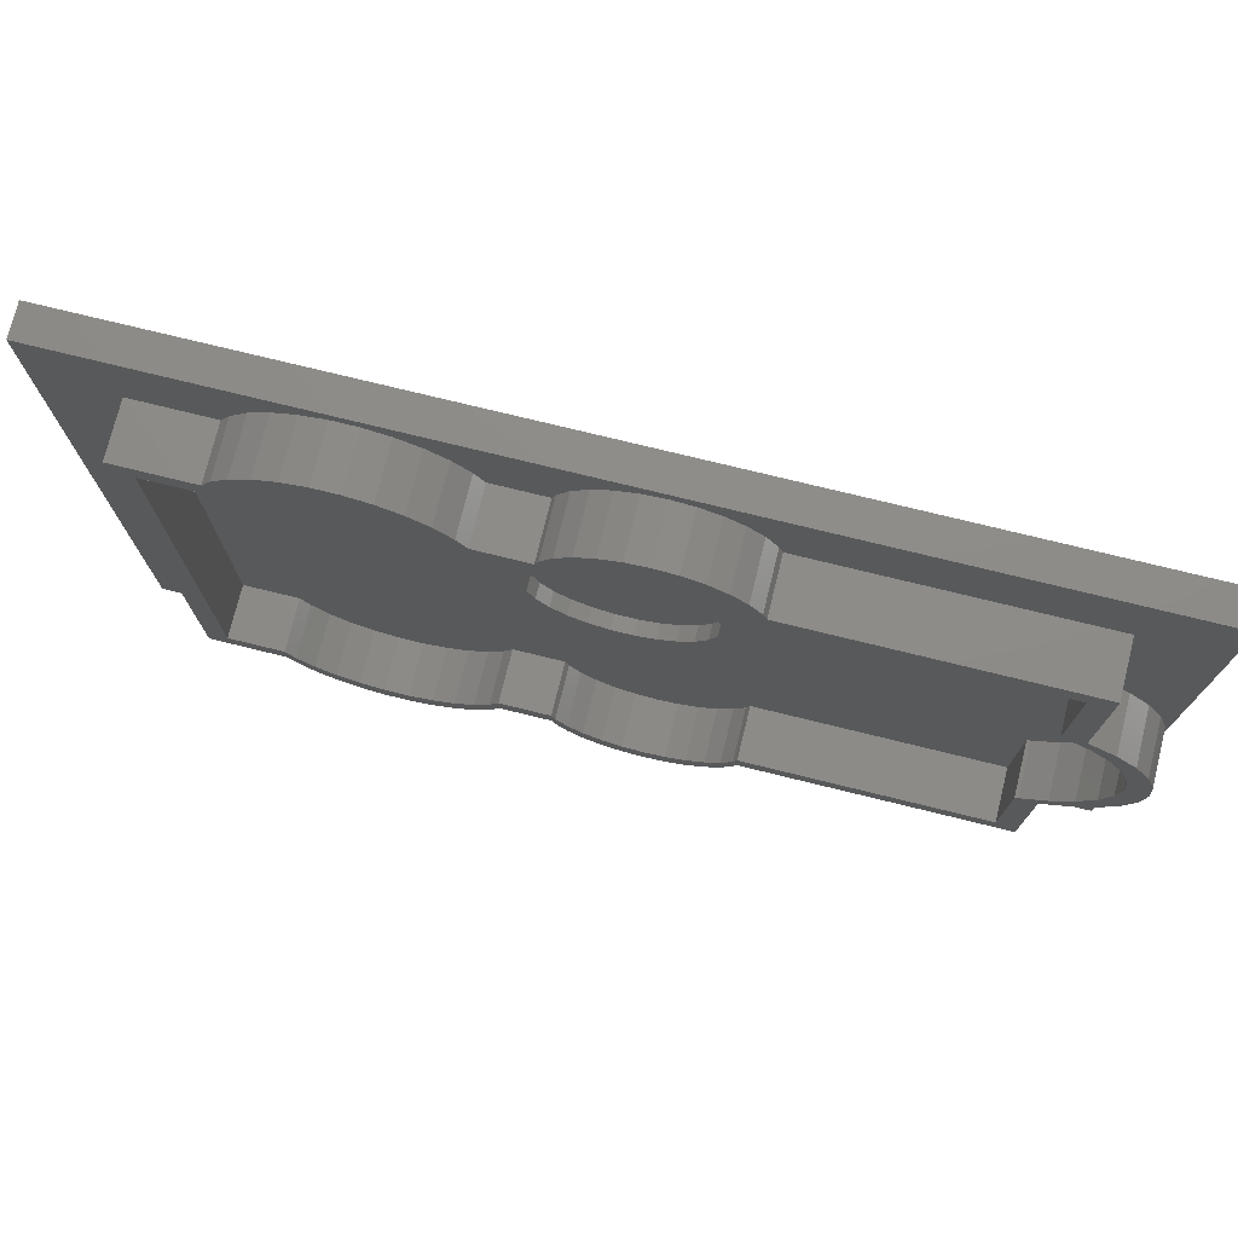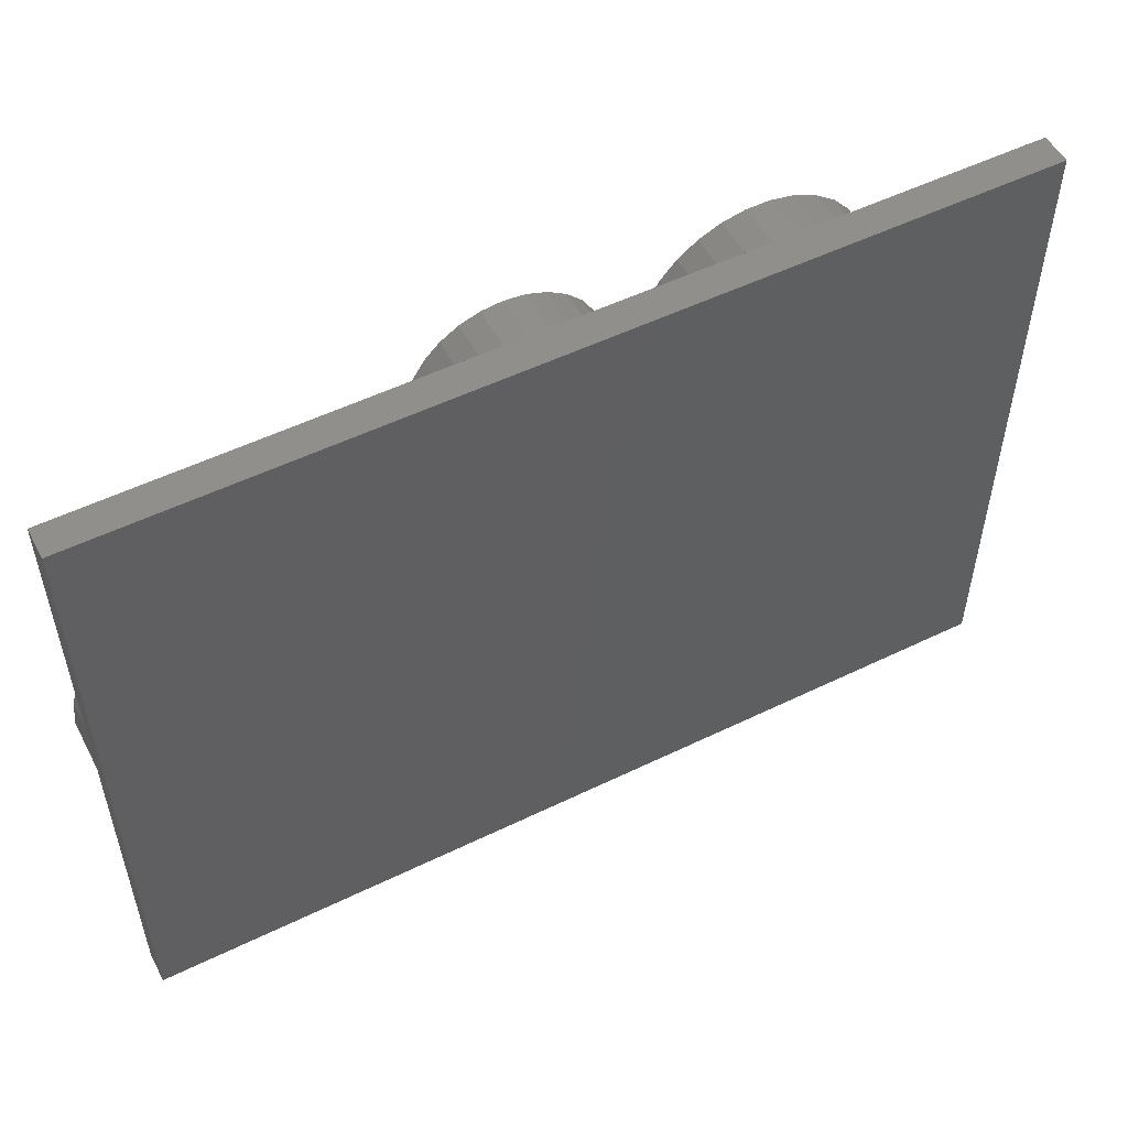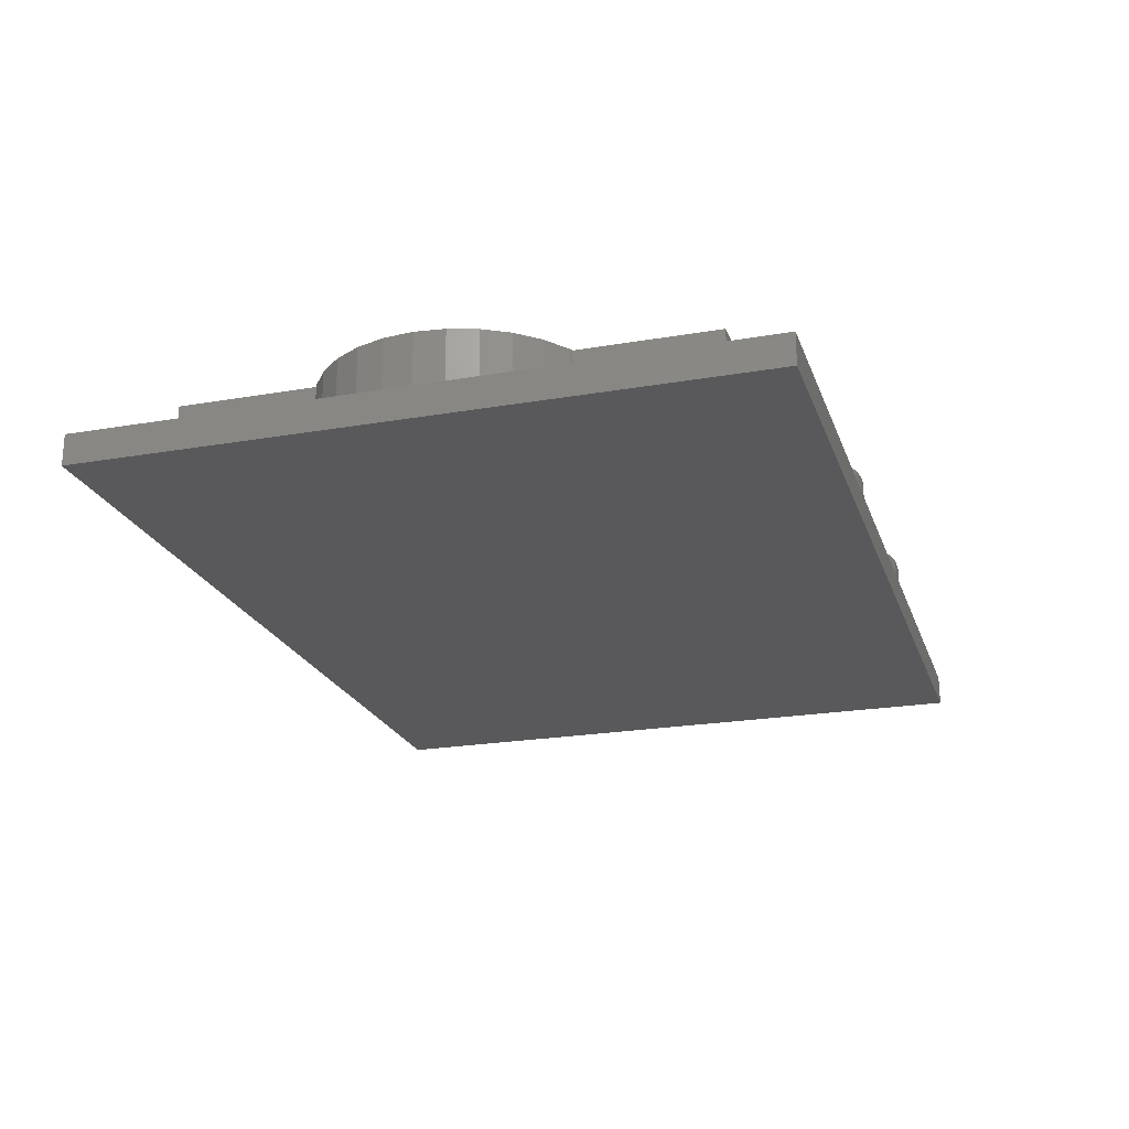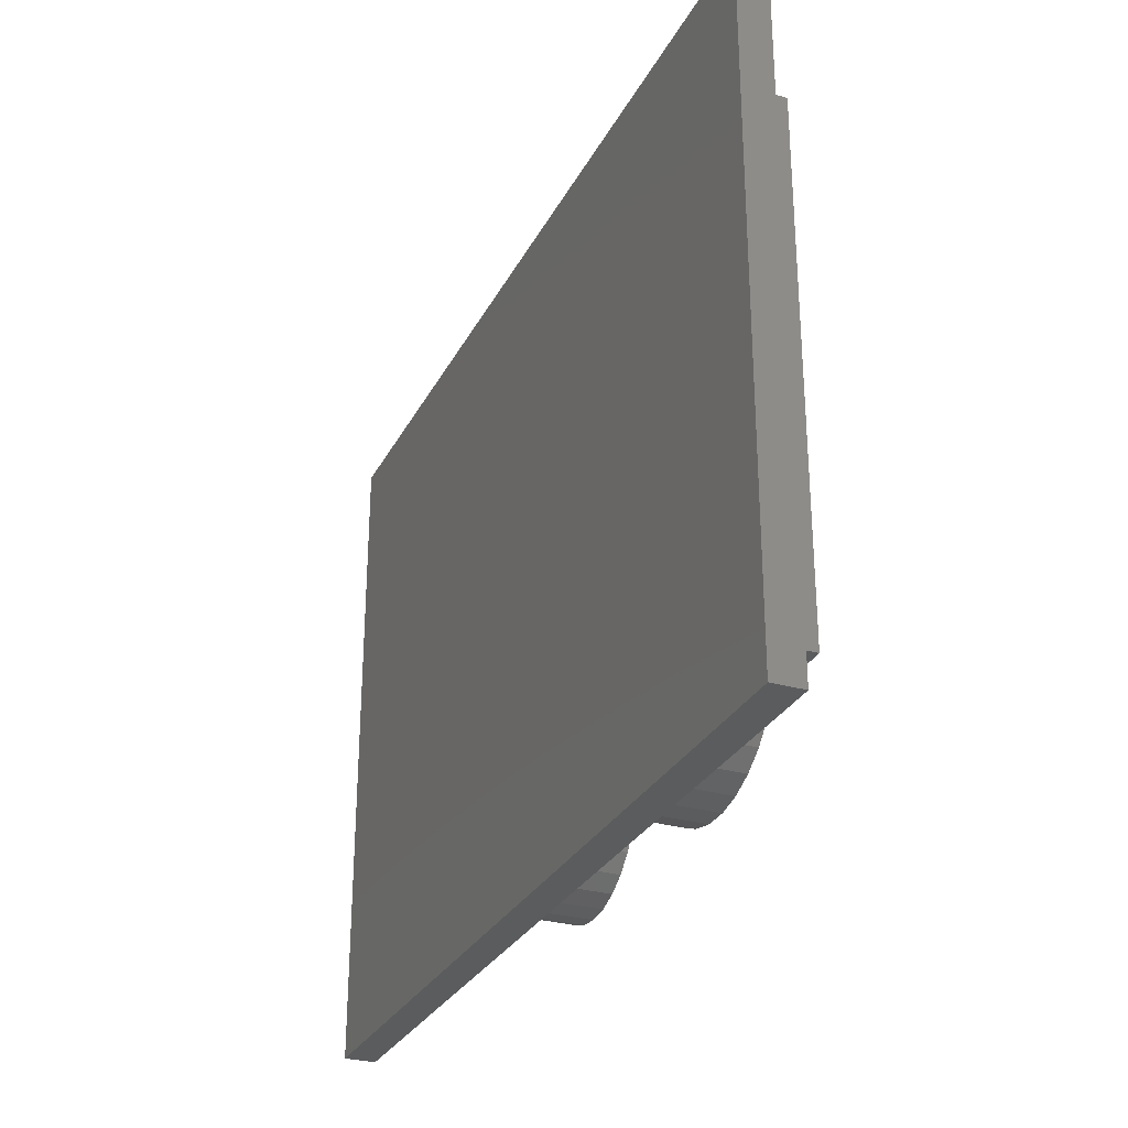
<metadata>
{"format":"stl","ext":"stl","renderer":"f3d","projection":"perspective","resolution":1024,"background":"white","views":[{"elev":75.2,"azim":13.8,"up":"+Y"},{"elev":53.0,"azim":152.5,"up":"+Y"},{"elev":-22.1,"azim":106.8,"up":"+Z"},{"elev":-29.1,"azim":-113.0,"up":"+Y"}]}
</metadata>
<code>
# stl→obj: 328 verts, 652 faces
v -7 -7 0
v -7 57 3
v -7 57 0
v -7 -7 3
v 80 57 3
v 79.71 27.78 3
v 80 25 3
v 78.84 30.45 3
v 77.44 32.87 3
v 75.57 34.95 3
v 73 50 3
v 73.31 36.6 3
v 46.66 52.66 3
v 47.72 50.98 3
v 48.06 50 3
v 45.26 54.06 3
v 43.58 55.12 3
v 41.7 55.78 3
v 39.73 56 3
v 31.73 50.98 3
v 26.63 50 3
v 31.39 50 3
v 25.76 51.5 3
v 32.79 52.66 3
v 24.24 53.19 3
v 34.19 54.06 3
v 22.39 54.54 3
v 35.87 55.12 3
v 20.3 55.47 3
v 37.75 55.78 3
v 18.07 55.94 3
v 8.086 51.5 3
v 0 50 3
v 7.222 50 3
v 9.615 53.19 3
v 11.46 54.54 3
v 13.55 55.47 3
v 0 0 3
v 15.78 55.94 3
v 73 36.73 3
v 79.71 22.22 3
v 80 -7 3
v 78.84 19.55 3
v 77.44 17.13 3
v 75.57 15.05 3
v 73 0 3
v 73.31 13.4 3
v 73 13.27 3
v 47.72 -0.9757 3
v 48.06 0 3
v 46.66 -2.658 3
v 45.26 -4.064 3
v 43.58 -5.121 3
v 41.7 -5.777 3
v 39.73 -6 3
v 26.63 0 3
v 31.73 -0.9757 3
v 31.39 0 3
v 25.76 -1.497 3
v 32.79 -2.658 3
v 24.24 -3.194 3
v 34.19 -4.064 3
v 22.39 -4.536 3
v 35.87 -5.121 3
v 20.3 -5.465 3
v 37.75 -5.777 3
v 18.07 -5.94 3
v 15.78 -5.94 3
v 8.086 -1.497 3
v 7.222 0 3
v 9.615 -3.194 3
v 11.46 -4.536 3
v 13.55 -5.465 3
v 48.06 48 3
v 71 36.73 3
v 71 48 3
v 44.62 25 3
v 44.39 26.94 3
v 43.69 28.78 3
v 71 13.27 3
v 46.66 50.66 3
v 47.72 48.98 3
v 43.69 21.22 3
v 44.39 23.06 3
v 45.26 52.06 3
v 48.06 2 3
v 31.39 48 3
v 71 2 3
v 42.58 19.61 3
v 43.58 53.12 3
v 42.58 30.39 3
v 41.7 53.78 3
v 41.12 31.69 3
v 39.73 54 3
v 39.38 32.6 3
v 37.75 53.78 3
v 37.48 33.07 3
v 35.87 53.12 3
v 34.19 52.06 3
v 35.52 33.07 3
v 32.79 50.66 3
v 33.62 32.6 3
v 31.73 48.98 3
v 26.63 48 3
v 31.88 31.69 3
v 30.42 30.39 3
v 29.31 28.78 3
v 7.222 48 3
v 28.61 26.94 3
v 77.71 27.78 3
v 77.71 22.22 3
v 78 25 3
v 76.84 30.45 3
v 76.84 19.55 3
v 75.44 32.87 3
v 75.44 17.13 3
v 73.57 34.95 3
v 73.57 15.05 3
v 71.31 36.6 3
v 71.31 13.4 3
v 41.12 18.31 3
v 39.38 17.4 3
v 37.48 16.93 3
v 31.39 2 3
v 45.26 -2.064 3
v 46.66 -0.6585 3
v 47.72 1.024 3
v 43.58 -3.121 3
v 41.7 -3.777 3
v 39.73 -4 3
v 37.75 -3.777 3
v 35.52 16.93 3
v 35.87 -3.121 3
v 33.62 17.4 3
v 34.19 -2.064 3
v 26.63 2 3
v 31.88 18.31 3
v 32.79 -0.6585 3
v 31.73 1.024 3
v 30.42 19.61 3
v 29.31 21.22 3
v 7.222 2 3
v 28.61 23.06 3
v 28.38 25 3
v 24.24 51.19 3
v 25.76 49.5 3
v 22.39 52.54 3
v 24.24 -1.194 3
v 20.3 53.47 3
v 25.76 0.5034 3
v 18.07 53.94 3
v 22.39 -2.536 3
v 15.78 53.94 3
v 20.3 -3.465 3
v 13.55 53.47 3
v 18.07 -3.94 3
v 11.46 52.54 3
v 15.78 -3.94 3
v 9.615 51.19 3
v 13.55 -3.465 3
v 8.086 49.5 3
v 11.46 -2.536 3
v 9.615 -1.194 3
v 8.086 0.5034 3
v 2 48 3
v 2 2 3
v 80 57 0
v 80 -7 0
v 44.62 25 1.6
v 44.39 26.94 1.6
v 33.62 32.6 1.6
v 35.52 33.07 1.6
v 39.38 17.4 1.6
v 37.48 16.93 1.6
v 39.38 32.6 1.6
v 41.12 31.69 1.6
v 37.48 33.07 1.6
v 30.42 30.39 1.6
v 29.31 28.78 1.6
v 28.61 26.94 1.6
v 31.88 31.69 1.6
v 43.69 21.22 1.6
v 44.39 23.06 1.6
v 43.69 28.78 1.6
v 42.58 30.39 1.6
v 42.58 19.61 1.6
v 41.12 18.31 1.6
v 35.52 16.93 1.6
v 33.62 17.4 1.6
v 31.88 18.31 1.6
v 30.42 19.61 1.6
v 29.31 21.22 1.6
v 28.61 23.06 1.6
v 28.38 25 1.6
v 18.07 53.94 8
v 15.78 53.94 8
v 24.24 51.19 8
v 22.39 52.54 8
v 8.086 49.5 8
v 9.615 51.19 8
v 13.55 53.47 8
v 11.46 52.54 8
v 25.76 49.5 8
v 26.63 48 8
v 20.3 53.47 8
v 7.222 48 8
v 71 48 8
v 73 36.73 8
v 73 50 8
v 71 36.73 8
v 48.06 50 8
v 48.06 48 8
v 46.66 50.66 8
v 47.72 50.98 8
v 47.72 48.98 8
v 46.66 52.66 8
v 45.26 52.06 8
v 45.26 54.06 8
v 43.58 53.12 8
v 43.58 55.12 8
v 41.7 53.78 8
v 41.7 55.78 8
v 39.73 54 8
v 39.73 56 8
v 37.75 55.78 8
v 37.75 53.78 8
v 35.87 55.12 8
v 35.87 53.12 8
v 34.19 54.06 8
v 34.19 52.06 8
v 32.79 52.66 8
v 32.79 50.66 8
v 31.73 50.98 8
v 31.39 50 8
v 31.73 48.98 8
v 31.39 48 8
v 26.63 50 8
v 25.76 51.5 8
v 24.24 53.19 8
v 22.39 54.54 8
v 20.3 55.47 8
v 18.07 55.94 8
v 15.78 55.94 8
v 13.55 55.47 8
v 11.46 54.54 8
v 9.615 53.19 8
v 8.086 51.5 8
v 7.222 50 8
v 2 48 8
v 0 50 8
v 2 2 8
v 78 25 8
v 80 25 8
v 79.71 27.78 8
v 77.71 27.78 8
v 78.84 30.45 8
v 79.71 22.22 8
v 77.71 22.22 8
v 76.84 30.45 8
v 77.44 32.87 8
v 75.44 32.87 8
v 75.57 34.95 8
v 73.57 34.95 8
v 73.31 36.6 8
v 71.31 36.6 8
v 78.84 19.55 8
v 76.84 19.55 8
v 77.44 17.13 8
v 75.44 17.13 8
v 75.57 15.05 8
v 73.57 15.05 8
v 73.31 13.4 8
v 73 13.27 8
v 71.31 13.4 8
v 71 13.27 8
v 71 2 8
v 73 0 8
v 48.06 0 8
v 48.06 2 8
v 47.72 1.024 8
v 46.66 -0.6585 8
v 47.72 -0.9757 8
v 46.66 -2.658 8
v 45.26 -2.064 8
v 45.26 -4.064 8
v 43.58 -3.121 8
v 43.58 -5.121 8
v 41.7 -3.777 8
v 41.7 -5.777 8
v 39.73 -4 8
v 39.73 -6 8
v 37.75 -5.777 8
v 37.75 -3.777 8
v 35.87 -5.121 8
v 35.87 -3.121 8
v 34.19 -4.064 8
v 34.19 -2.064 8
v 32.79 -2.658 8
v 32.79 -0.6585 8
v 31.39 0 8
v 31.73 1.024 8
v 31.73 -0.9757 8
v 31.39 2 8
v 26.63 2 8
v 26.63 0 8
v 25.76 0.5034 8
v 25.76 -1.497 8
v 24.24 -1.194 8
v 24.24 -3.194 8
v 22.39 -2.536 8
v 22.39 -4.536 8
v 20.3 -3.465 8
v 20.3 -5.465 8
v 18.07 -3.94 8
v 18.07 -5.94 8
v 15.78 -3.94 8
v 15.78 -5.94 8
v 13.55 -5.465 8
v 13.55 -3.465 8
v 11.46 -4.536 8
v 11.46 -2.536 8
v 9.615 -3.194 8
v 9.615 -1.194 8
v 8.086 -1.497 8
v 8.086 0.5034 8
v 7.222 0 8
v 7.222 2 8
v 0 0 8
f 1 2 3
f 2 1 4
f 5 6 7
f 5 8 6
f 5 9 8
f 5 10 9
f 11 10 5
f 10 11 12
f 13 11 5
f 11 14 15
f 11 13 14
f 5 16 13
f 5 17 16
f 5 18 17
f 5 19 18
f 20 21 22
f 23 20 24
f 25 24 26
f 27 26 28
f 20 23 21
f 24 25 23
f 29 28 30
f 26 27 25
f 31 30 19
f 28 29 27
f 30 31 29
f 2 19 5
f 19 2 31
f 32 33 34
f 35 33 32
f 2 35 36
f 2 36 37
f 33 2 38
f 35 2 33
f 39 2 37
f 31 2 39
f 12 11 40
f 41 42 7
f 43 42 41
f 44 42 43
f 45 42 44
f 46 45 47
f 46 47 48
f 45 46 42
f 49 46 50
f 51 46 49
f 46 51 42
f 52 42 51
f 53 42 52
f 54 42 53
f 55 42 54
f 56 57 58
f 59 57 56
f 57 59 60
f 61 60 59
f 60 61 62
f 63 62 61
f 62 63 64
f 65 64 63
f 64 65 66
f 67 66 65
f 66 67 55
f 4 55 67
f 4 67 68
f 38 69 70
f 38 71 69
f 4 71 38
f 71 4 72
f 55 4 42
f 73 4 68
f 72 4 73
f 4 38 2
f 74 75 76
f 77 75 78
f 75 74 79
f 75 77 80
f 81 74 82
f 83 80 84
f 85 74 81
f 86 80 83
f 74 85 87
f 80 86 88
f 89 86 83
f 84 80 77
f 75 79 78
f 87 85 90
f 74 91 79
f 87 90 92
f 74 93 91
f 87 92 94
f 74 95 93
f 87 94 96
f 74 87 97
f 87 96 98
f 74 97 95
f 87 98 99
f 97 87 100
f 87 99 101
f 100 87 102
f 87 101 103
f 104 102 87
f 102 104 105
f 105 104 106
f 106 104 107
f 107 108 109
f 108 107 104
f 110 111 112
f 113 111 110
f 113 114 111
f 115 114 113
f 115 116 114
f 117 116 115
f 117 118 116
f 75 117 119
f 117 75 118
f 80 118 75
f 118 80 120
f 121 86 89
f 122 86 121
f 123 86 122
f 124 86 123
f 125 86 124
f 86 126 127
f 86 125 126
f 128 124 129
f 129 124 130
f 125 124 128
f 130 124 131
f 124 123 132
f 131 124 133
f 124 132 134
f 133 124 135
f 136 134 137
f 135 124 138
f 138 124 139
f 136 137 140
f 136 140 141
f 142 141 143
f 134 136 124
f 142 143 144
f 109 108 144
f 145 104 146
f 142 144 108
f 104 145 108
f 141 142 136
f 108 145 147
f 148 136 142
f 108 147 149
f 136 148 150
f 108 149 151
f 148 142 152
f 108 151 153
f 152 142 154
f 108 153 155
f 154 142 156
f 108 155 157
f 156 142 158
f 108 157 159
f 158 142 160
f 108 159 161
f 160 142 162
f 162 142 163
f 163 142 164
f 165 142 108
f 142 165 166
f 7 167 5
f 168 7 42
f 7 168 167
f 1 167 168
f 167 1 3
f 1 42 4
f 42 1 168
f 167 2 5
f 2 167 3
f 169 78 170
f 78 169 77
f 171 100 102
f 100 171 172
f 173 123 122
f 123 173 174
f 175 93 95
f 93 175 176
f 177 95 97
f 95 177 175
f 107 178 106
f 178 107 179
f 109 179 107
f 179 109 180
f 178 105 106
f 105 178 181
f 182 84 183
f 84 182 83
f 184 91 185
f 91 184 79
f 170 79 184
f 79 170 78
f 176 91 93
f 91 176 185
f 172 97 100
f 97 172 177
f 170 183 169
f 184 183 170
f 184 182 183
f 185 182 184
f 185 186 182
f 176 186 185
f 176 187 186
f 175 187 176
f 175 173 187
f 177 173 175
f 177 174 173
f 172 174 177
f 172 188 174
f 171 188 172
f 171 189 188
f 181 189 171
f 181 190 189
f 178 190 181
f 178 191 190
f 179 191 178
f 179 192 191
f 180 192 179
f 180 193 192
f 193 180 194
f 144 180 109
f 180 144 194
f 181 102 105
f 102 181 171
f 183 77 169
f 77 183 84
f 186 83 182
f 83 186 89
f 143 194 144
f 194 143 193
f 188 134 132
f 134 188 189
f 190 140 137
f 140 190 191
f 174 132 123
f 132 174 188
f 189 137 134
f 137 189 190
f 140 192 141
f 192 140 191
f 141 193 143
f 193 141 192
f 186 121 89
f 121 186 187
f 187 122 121
f 122 187 173
f 153 195 196
f 195 153 151
f 147 197 198
f 197 147 145
f 199 159 200
f 159 199 161
f 157 201 202
f 201 157 155
f 104 203 146
f 203 104 204
f 146 197 145
f 197 146 203
f 151 205 195
f 205 151 149
f 149 198 205
f 198 149 147
f 206 161 199
f 161 206 108
f 207 208 209
f 210 208 207
f 211 207 209
f 211 212 207
f 213 211 214
f 211 215 212
f 213 214 216
f 211 213 215
f 217 216 218
f 216 217 213
f 219 218 220
f 218 219 217
f 221 220 222
f 220 221 219
f 223 222 224
f 222 223 221
f 225 223 224
f 225 226 223
f 227 226 225
f 227 228 226
f 229 228 227
f 229 230 228
f 231 230 229
f 231 232 230
f 233 232 231
f 234 232 233
f 232 234 235
f 234 236 235
f 237 236 234
f 237 204 236
f 203 237 238
f 237 203 204
f 197 238 239
f 238 197 203
f 198 239 240
f 239 198 197
f 205 240 241
f 240 205 198
f 195 241 242
f 241 195 205
f 243 195 242
f 243 196 195
f 244 196 243
f 244 201 196
f 245 201 244
f 245 202 201
f 246 202 245
f 246 200 202
f 247 200 246
f 247 199 200
f 248 199 247
f 248 206 199
f 248 249 206
f 249 250 251
f 250 249 248
f 252 253 254
f 255 254 256
f 253 252 257
f 258 257 252
f 254 255 252
f 259 256 260
f 256 259 255
f 261 260 262
f 260 261 259
f 262 263 261
f 264 263 262
f 208 263 264
f 263 208 265
f 257 258 266
f 267 266 258
f 266 267 268
f 269 268 267
f 268 269 270
f 271 270 269
f 271 272 270
f 271 273 272
f 274 273 271
f 275 273 274
f 273 275 276
f 273 276 277
f 278 276 279
f 276 278 277
f 280 278 279
f 281 278 280
f 278 281 282
f 281 283 282
f 284 283 281
f 284 285 283
f 286 285 284
f 286 287 285
f 288 287 286
f 288 289 287
f 290 289 288
f 290 291 289
f 292 290 293
f 290 292 291
f 294 293 295
f 293 294 292
f 296 295 297
f 295 296 294
f 298 297 299
f 297 298 296
f 300 299 301
f 299 302 298
f 300 301 303
f 299 300 302
f 304 300 303
f 304 305 300
f 306 305 304
f 306 307 305
f 308 307 306
f 308 309 307
f 310 309 308
f 310 311 309
f 312 311 310
f 312 313 311
f 314 313 312
f 314 315 313
f 316 315 314
f 316 317 315
f 318 316 319
f 316 318 317
f 320 319 321
f 319 320 318
f 322 321 323
f 321 322 320
f 324 323 325
f 323 324 322
f 326 325 327
f 325 326 324
f 251 326 327
f 251 328 326
f 328 251 250
f 208 210 265
f 159 202 200
f 202 159 157
f 155 196 201
f 196 155 153
f 96 223 226
f 223 96 94
f 90 217 219
f 217 90 85
f 235 101 232
f 101 235 103
f 99 228 230
f 228 99 98
f 82 213 81
f 213 82 215
f 74 215 82
f 215 74 212
f 81 217 85
f 217 81 213
f 94 221 223
f 221 94 92
f 92 219 221
f 219 92 90
f 236 103 235
f 103 236 87
f 232 99 230
f 99 232 101
f 98 226 228
f 226 98 96
f 156 316 314
f 316 156 158
f 150 304 136
f 304 150 306
f 148 310 308
f 310 148 152
f 148 306 150
f 306 148 308
f 162 323 321
f 323 162 163
f 325 142 327
f 142 325 164
f 158 319 316
f 319 158 160
f 323 164 325
f 164 323 163
f 152 312 310
f 312 152 154
f 154 314 312
f 314 154 156
f 160 321 319
f 321 160 162
f 129 290 288
f 290 129 130
f 297 138 299
f 138 297 135
f 301 124 303
f 124 301 139
f 128 288 286
f 288 128 129
f 127 279 86
f 279 127 280
f 131 295 293
f 295 131 133
f 125 281 126
f 281 125 284
f 125 286 284
f 286 125 128
f 133 297 295
f 297 133 135
f 299 139 301
f 139 299 138
f 126 280 127
f 280 126 281
f 130 293 290
f 293 130 131
f 38 250 33
f 250 38 328
f 208 11 209
f 11 208 40
f 277 48 273
f 48 277 46
f 34 250 248
f 250 34 33
f 22 237 234
f 237 22 21
f 11 211 209
f 211 11 15
f 38 326 328
f 326 38 70
f 56 300 305
f 300 56 58
f 50 277 278
f 277 50 46
f 251 165 249
f 165 251 166
f 88 275 80
f 275 88 276
f 75 207 76
f 207 75 210
f 142 251 327
f 251 142 166
f 88 279 276
f 279 88 86
f 124 304 303
f 304 124 136
f 74 207 212
f 207 74 76
f 165 206 249
f 206 165 108
f 104 236 204
f 236 104 87
f 119 263 265
f 263 119 117
f 75 265 210
f 265 75 119
f 118 274 271
f 274 118 120
f 120 275 274
f 275 120 80
f 68 315 317
f 315 68 67
f 307 56 305
f 56 307 59
f 63 309 311
f 309 63 61
f 309 59 307
f 59 309 61
f 71 320 322
f 320 71 72
f 69 326 70
f 326 69 324
f 73 317 318
f 317 73 68
f 71 324 69
f 324 71 322
f 65 311 313
f 311 65 63
f 67 313 315
f 313 67 65
f 72 318 320
f 318 72 73
f 55 289 291
f 289 55 54
f 62 298 60
f 298 62 296
f 57 300 58
f 300 57 302
f 54 287 289
f 287 54 53
f 282 50 278
f 50 282 49
f 64 292 294
f 292 64 66
f 285 51 283
f 51 285 52
f 53 285 287
f 285 53 52
f 62 294 296
f 294 62 64
f 60 302 57
f 302 60 298
f 283 49 282
f 49 283 51
f 66 291 292
f 291 66 55
f 31 243 242
f 243 31 39
f 25 240 239
f 240 25 27
f 32 246 35
f 246 32 247
f 37 245 244
f 245 37 36
f 237 23 238
f 23 237 21
f 238 25 239
f 25 238 23
f 29 242 241
f 242 29 31
f 27 241 240
f 241 27 29
f 34 247 32
f 247 34 248
f 36 246 245
f 246 36 35
f 39 244 243
f 244 39 37
f 19 225 224
f 225 19 30
f 16 220 218
f 220 16 17
f 20 231 24
f 231 20 233
f 28 229 227
f 229 28 26
f 214 13 216
f 13 214 14
f 211 14 214
f 14 211 15
f 216 16 218
f 16 216 13
f 18 224 222
f 224 18 19
f 17 222 220
f 222 17 18
f 22 233 20
f 233 22 234
f 24 229 26
f 229 24 231
f 30 227 225
f 227 30 28
f 253 6 254
f 6 253 7
f 10 264 262
f 264 10 12
f 270 44 268
f 44 270 45
f 268 43 266
f 43 268 44
f 256 9 260
f 9 256 8
f 254 8 256
f 8 254 6
f 260 10 262
f 10 260 9
f 12 208 264
f 208 12 40
f 257 7 253
f 7 257 41
f 47 270 272
f 270 47 45
f 48 272 273
f 272 48 47
f 266 41 257
f 41 266 43
f 112 255 110
f 255 112 252
f 116 267 114
f 267 116 269
f 113 261 115
f 261 113 259
f 110 259 113
f 259 110 255
f 115 263 117
f 263 115 261
f 118 269 116
f 269 118 271
f 114 258 111
f 258 114 267
f 111 252 112
f 252 111 258

</code>
